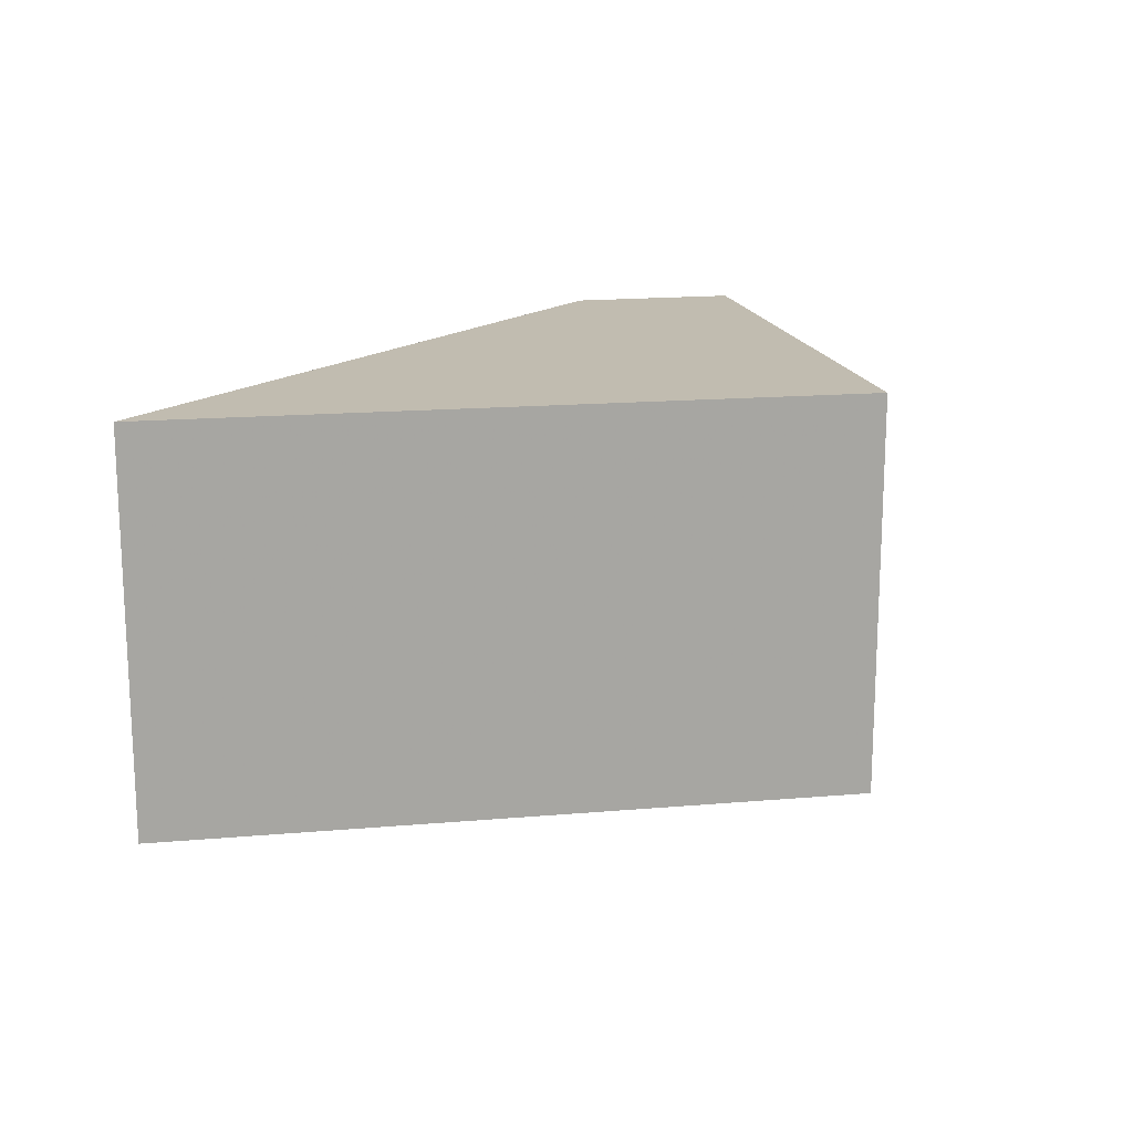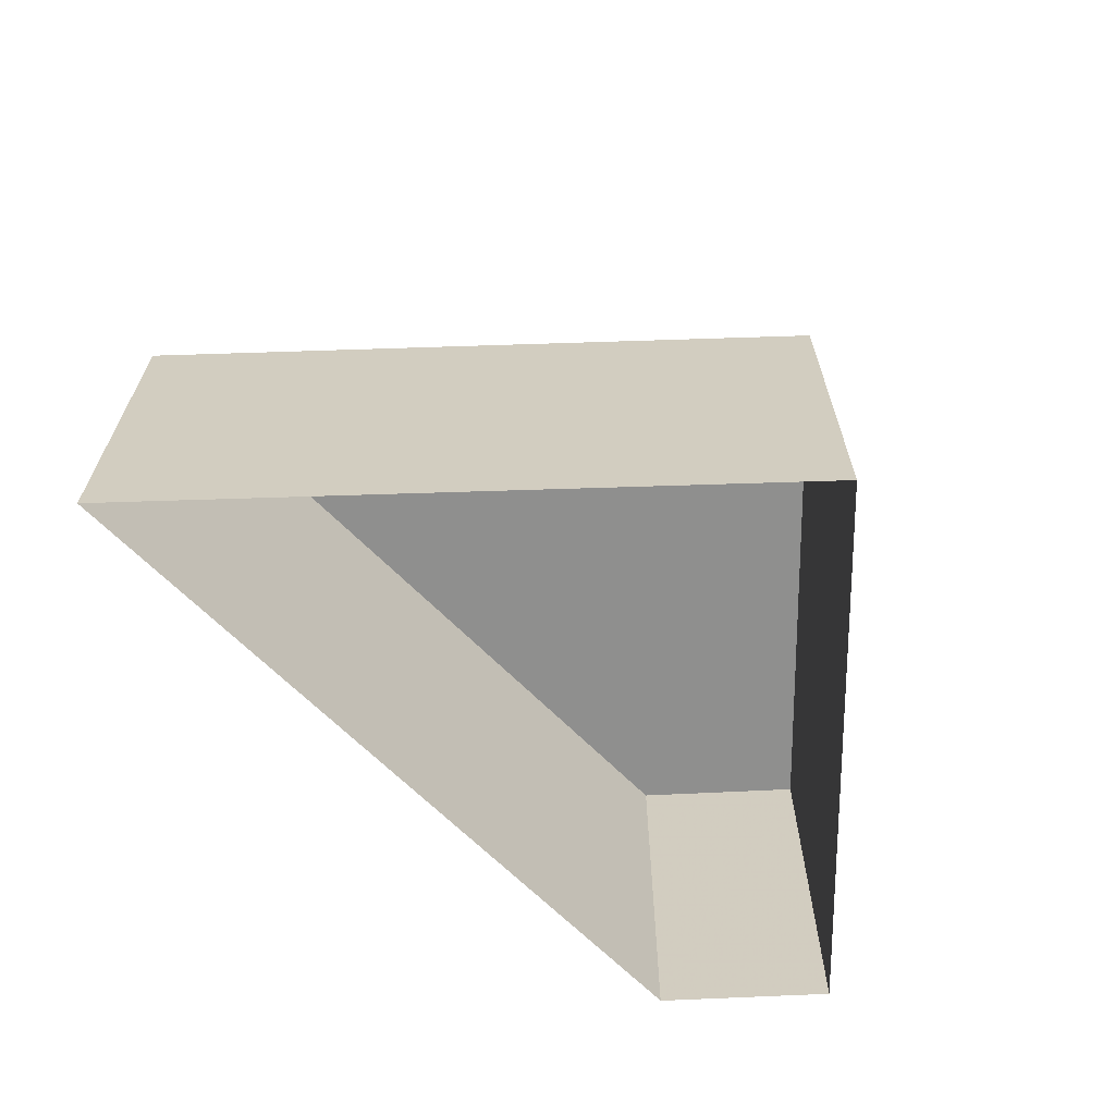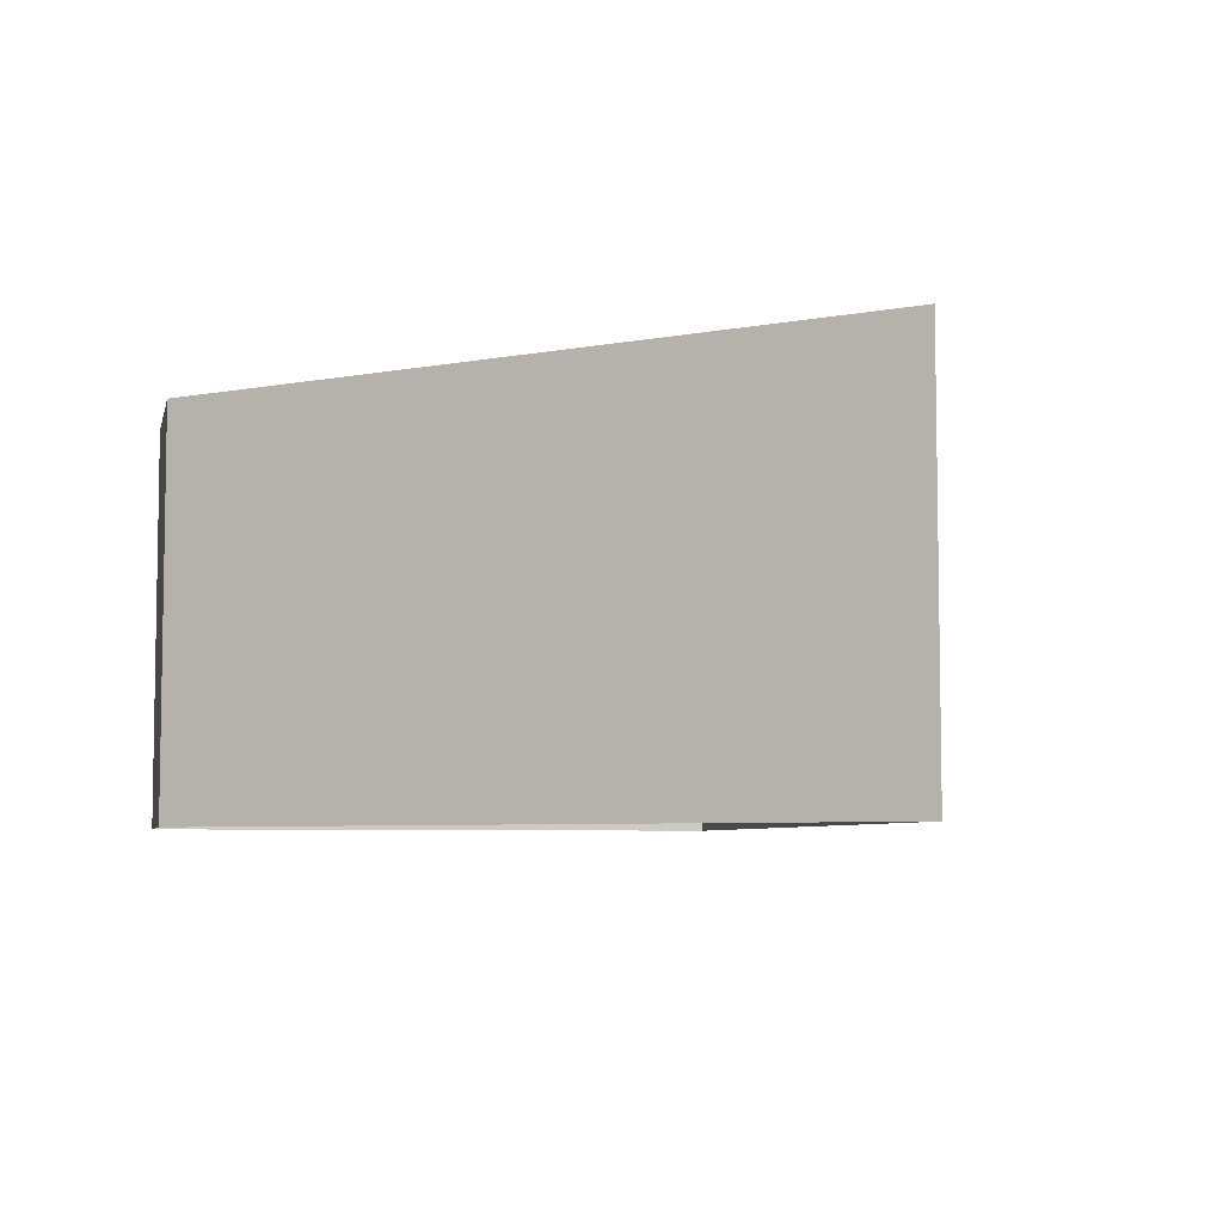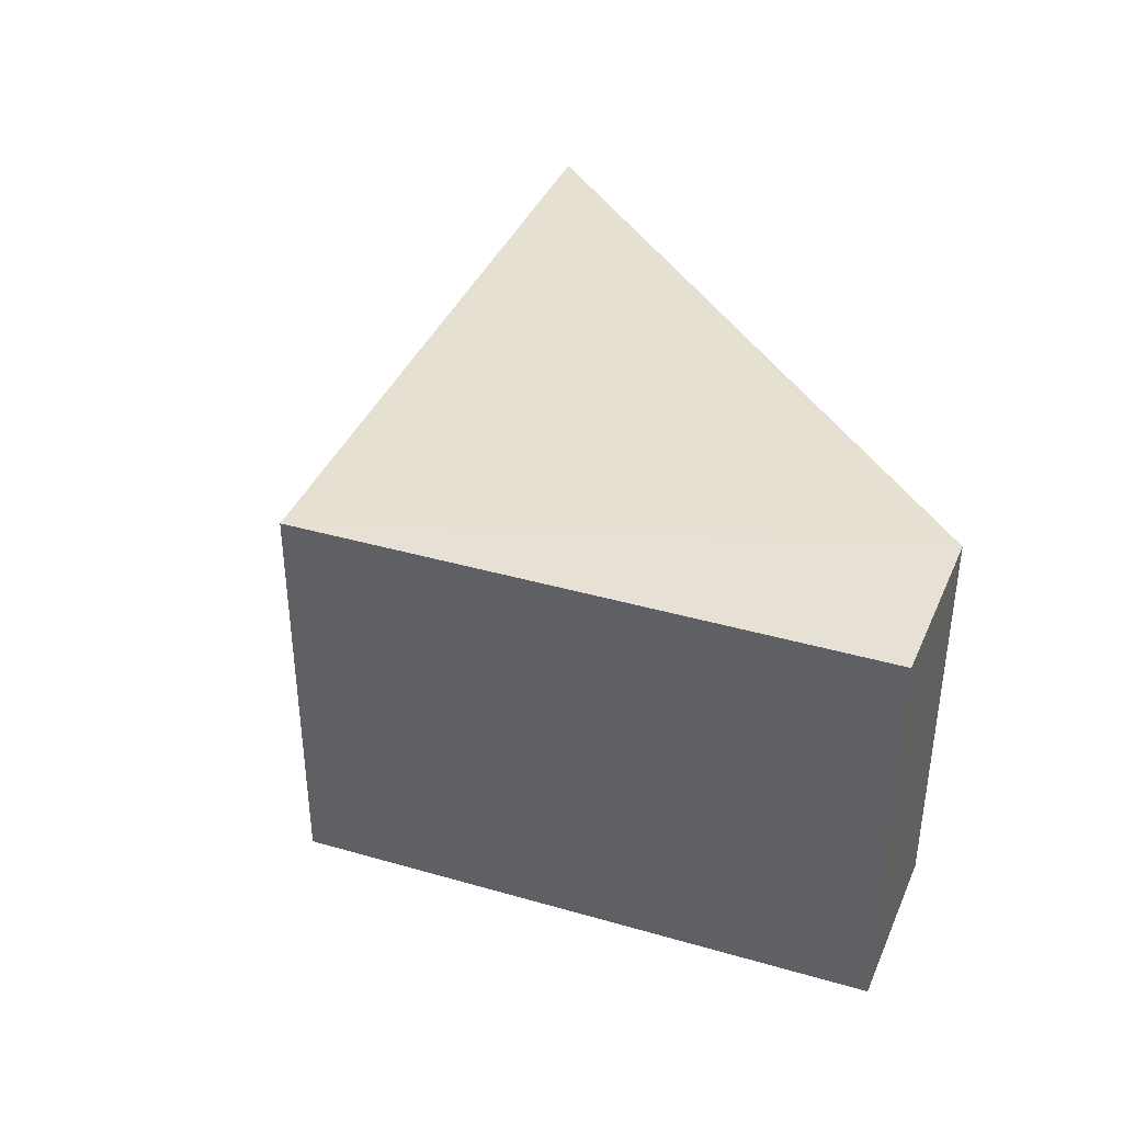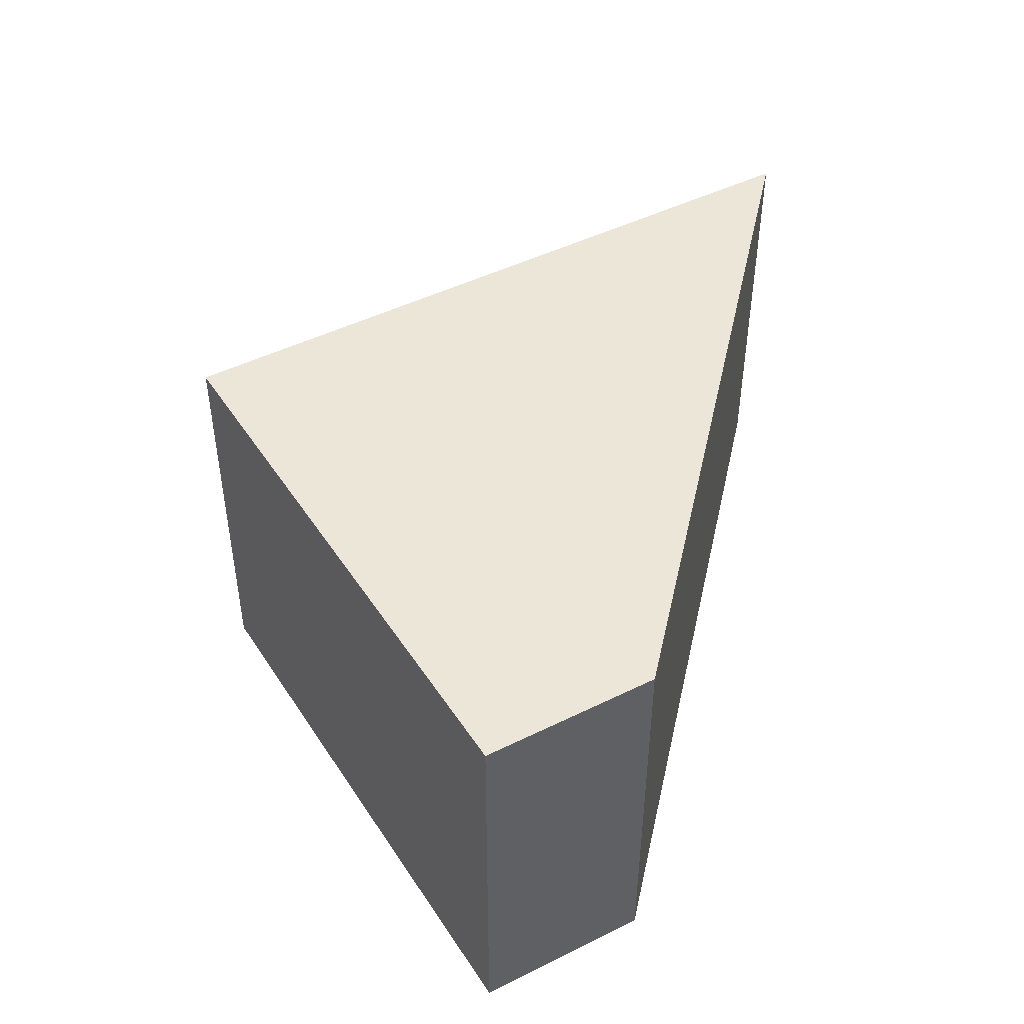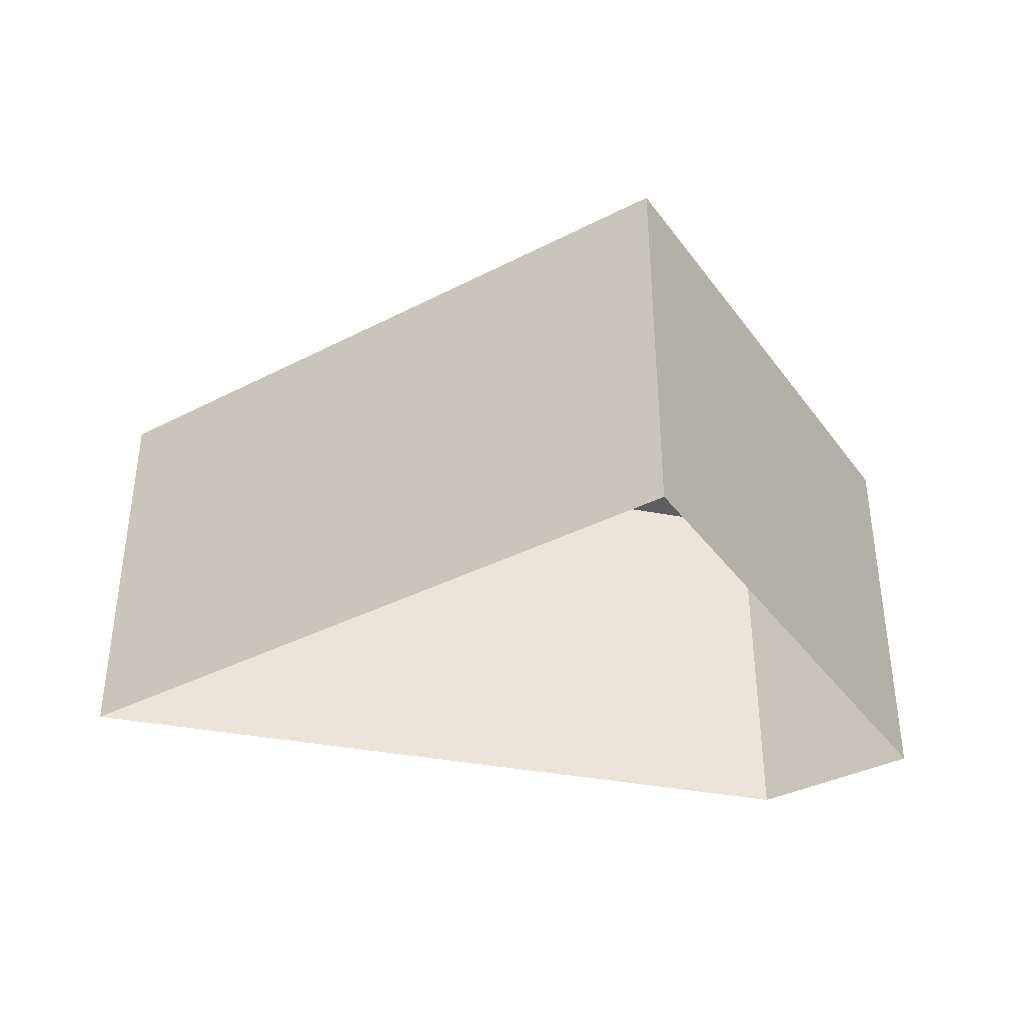
<metadata>
{"format":"obj","ext":"obj","renderer":"f3d","projection":"perspective","resolution":1024,"background":"white","views":[{"elev":16.4,"azim":135.7,"up":"+Z"},{"elev":-65.1,"azim":147.6,"up":"+Z"},{"elev":-5.9,"azim":42.8,"up":"+Z"},{"elev":38.6,"azim":-103.2,"up":"+Z"},{"elev":46.5,"azim":-64.3,"up":"+Z"},{"elev":-37.4,"azim":179.2,"up":"+Z"}]}
</metadata>
<code>
v -2.199e+05 -1.244e+05 28.61
v -2.199e+05 -1.244e+05 28.61
v -2.199e+05 -1.244e+05 28.61
v -2.199e+05 -1.244e+05 28.61
v -2.199e+05 -1.244e+05 31.12
v -2.199e+05 -1.244e+05 31.12
v -2.199e+05 -1.244e+05 31.12
v -2.199e+05 -1.244e+05 31.12
f 1 2 3
f 4 1 3
f 5 6 7
f 8 5 7
f 6 4 3
f 7 6 3
f 8 3 2
f 8 7 3
f 5 1 4
f 6 5 4
f 5 2 1
f 5 8 2

</code>
